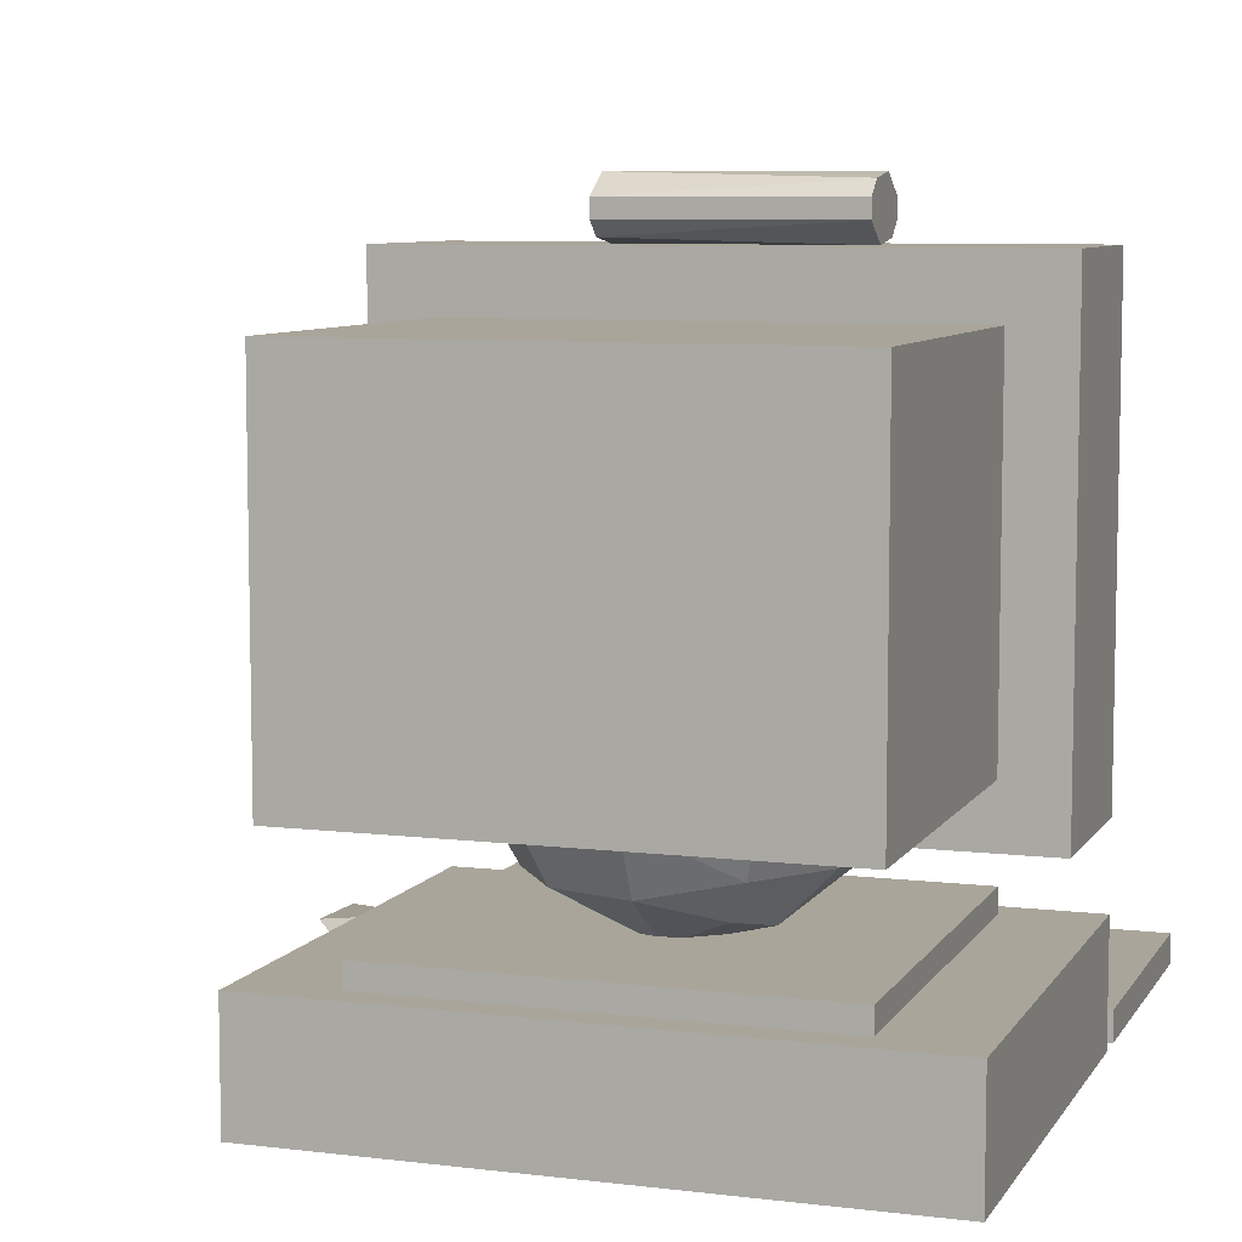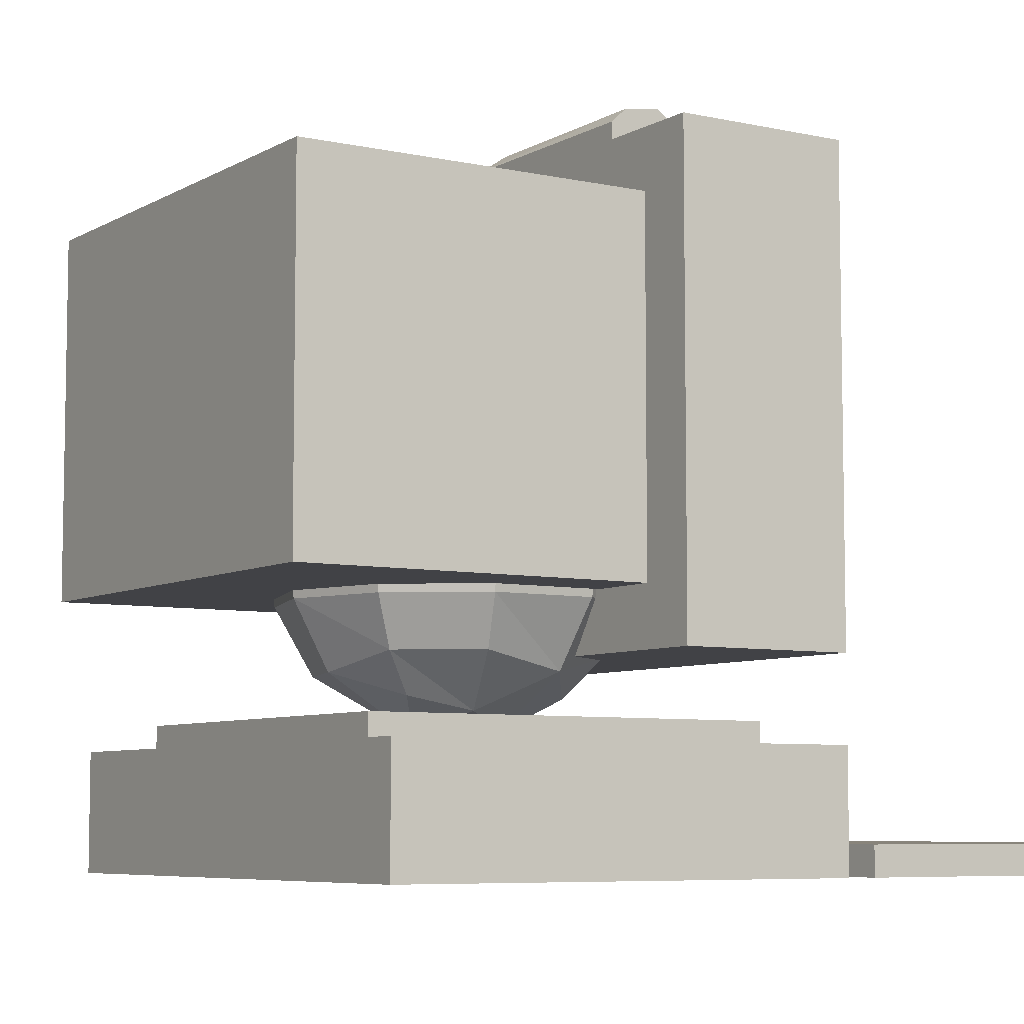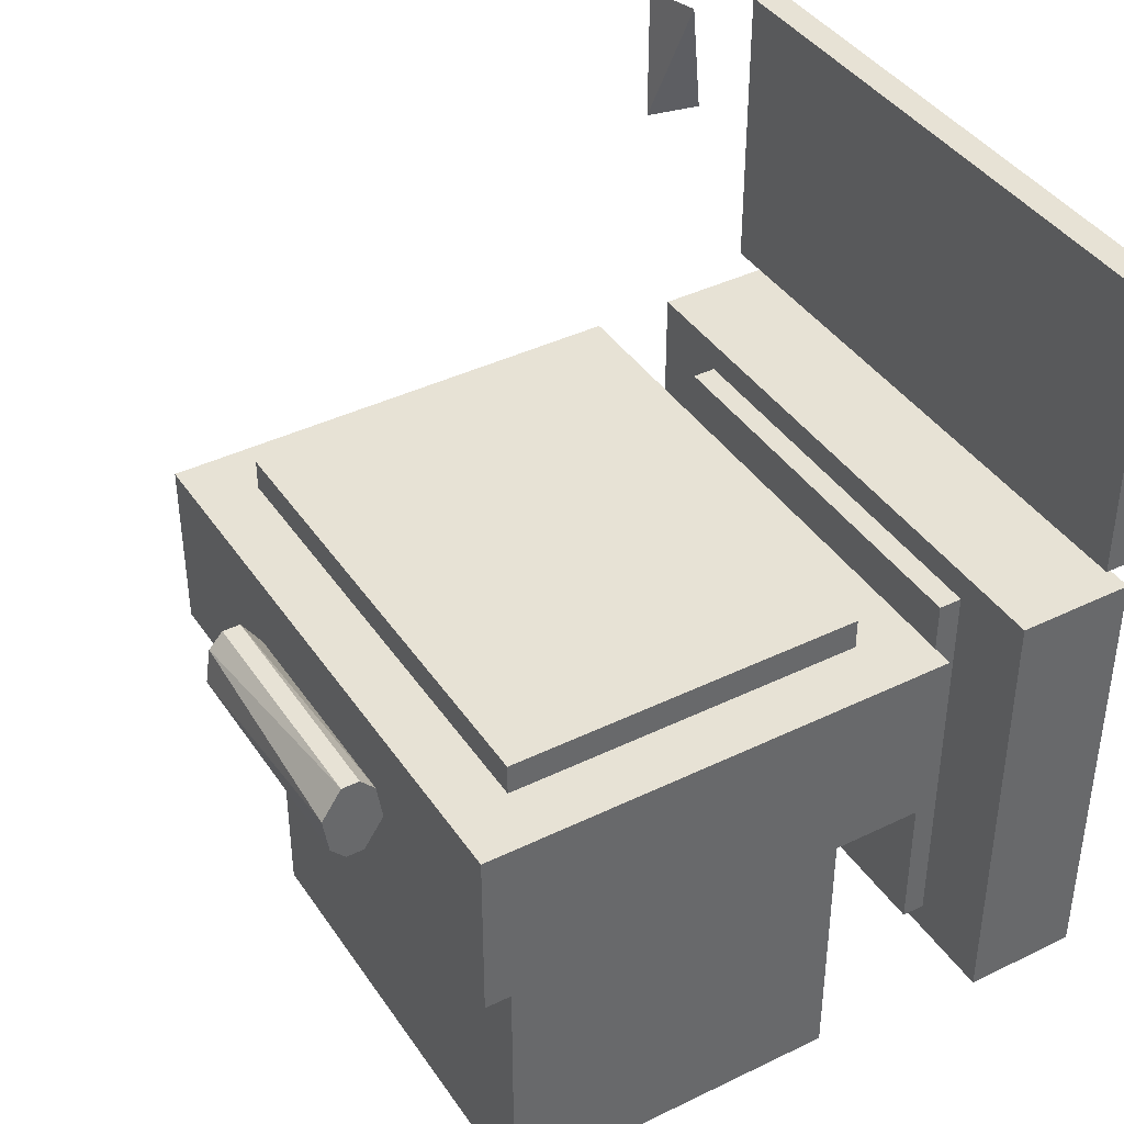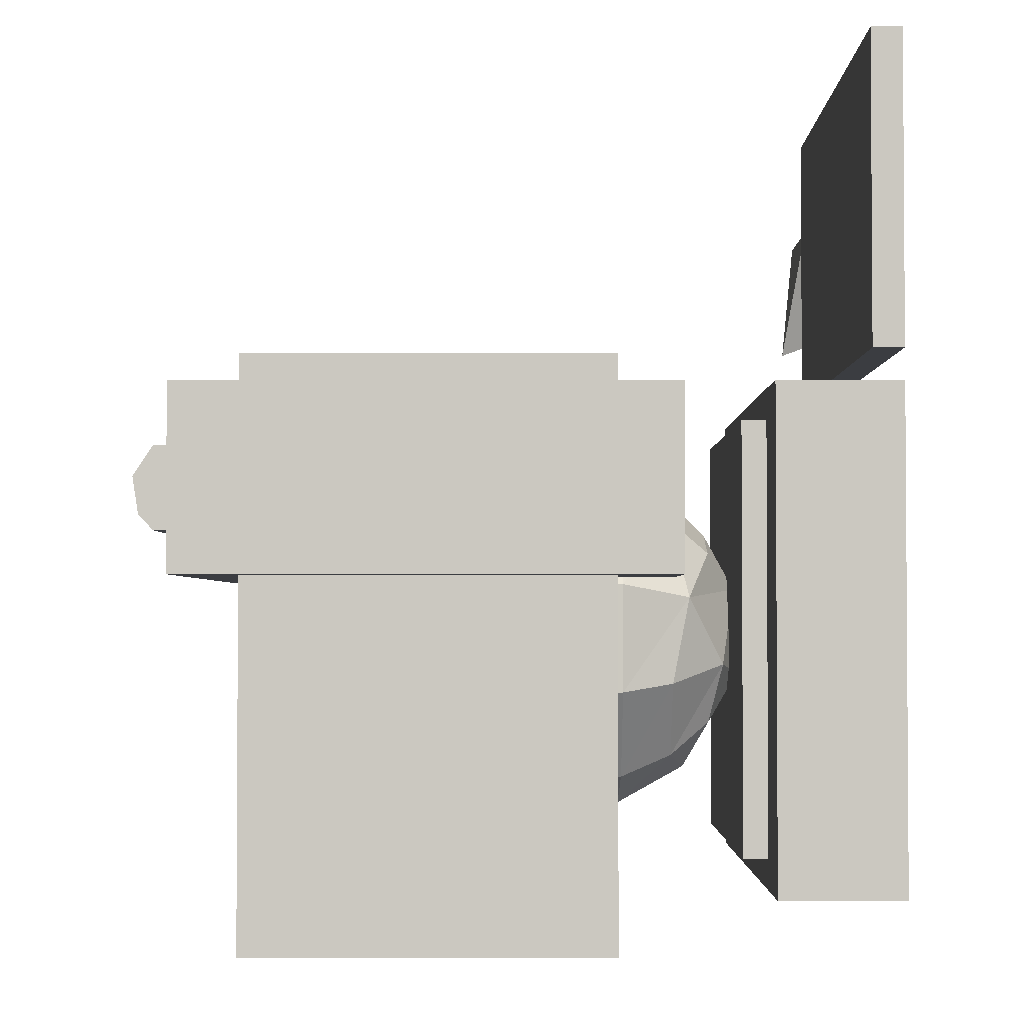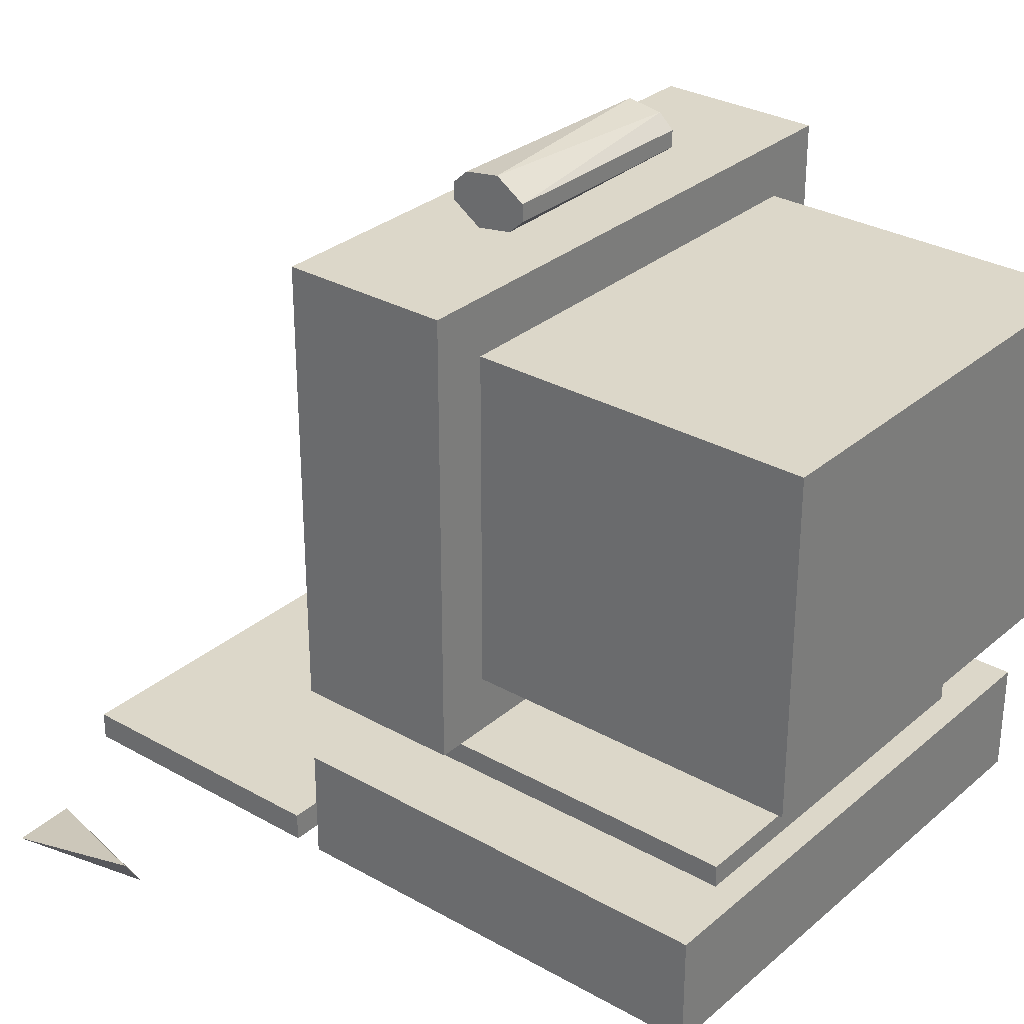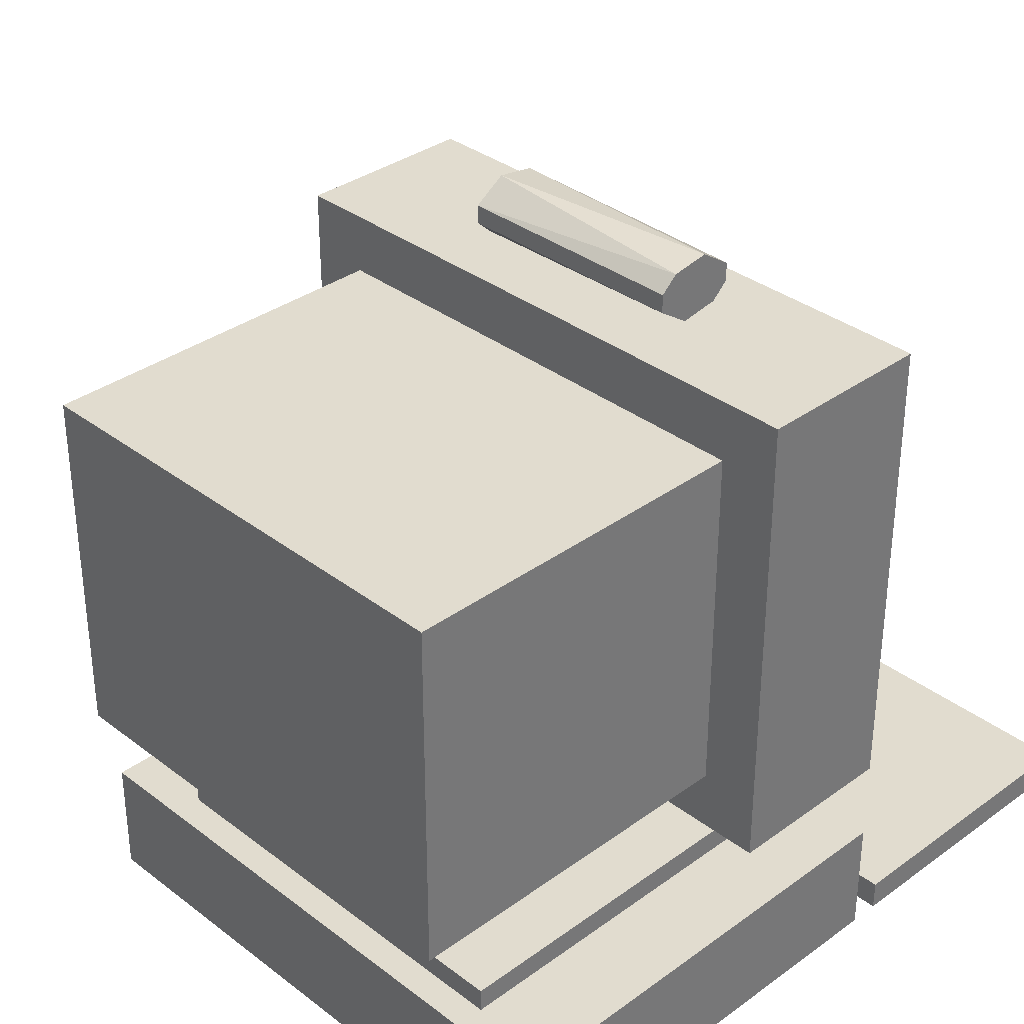
<metadata>
{"format":"obj","ext":"obj","renderer":"f3d","projection":"perspective","resolution":1024,"background":"white","views":[{"elev":7.7,"azim":-161.1,"up":"+Y"},{"elev":-6.7,"azim":-122.7,"up":"+Y"},{"elev":40.4,"azim":-120.8,"up":"+Z"},{"elev":-2.5,"azim":-89.6,"up":"+Z"},{"elev":30.3,"azim":129.3,"up":"+Y"},{"elev":34.3,"azim":-134.3,"up":"+Y"}]}
</metadata>
<code>
o D01037
v 0.025 0.04138 0.09052
v 0.025 0.1724 0.09052
v 0.6802 0.04138 0.09052
v 0.6802 0.1724 0.09052
v 0.6802 0.04138 0.6147
v 0.025 0.04138 0.6147
v 0.025 0.1724 0.6147
v 0.6802 0.1724 0.6147
v 0.1233 0.1724 0.1233
v 0.1233 0.1986 0.1233
v 0.5819 0.1724 0.1233
v 0.5819 0.1986 0.1233
v 0.5819 0.1724 0.5819
v 0.1233 0.1724 0.5819
v 0.1233 0.1986 0.5819
v 0.5819 0.1986 0.5819
v 0.3626 0.5738 0.4068
v 0.2607 0.556 0.3819
v 0.3443 0.5784 0.3111
v 0.4445 0.556 0.3233
v 0.3526 0.5411 0.4681
v 0.2847 0.5411 0.4461
v 0.2134 0.5163 0.3085
v 0.2659 0.5163 0.2351
v 0.3515 0.5163 0.2065
v 0.4205 0.5411 0.2591
v 0.4625 0.5411 0.3883
v 0.4205 0.5411 0.4461
v 0.3526 0.4976 0.5116
v 0.2591 0.4976 0.4812
v 0.2014 0.4976 0.4017
v 0.4461 0.4976 0.2239
v 0.5038 0.4976 0.3034
v 0.5038 0.4976 0.4017
v 0.4461 0.4976 0.4812
v 0.3526 0.4428 0.5395
v 0.2427 0.4428 0.5038
v 0.1748 0.4428 0.4104
v 0.1748 0.4428 0.2948
v 0.2427 0.4428 0.2014
v 0.3526 0.4428 0.1657
v 0.4625 0.4428 0.2014
v 0.5304 0.4428 0.2948
v 0.5304 0.4428 0.4104
v 0.4625 0.4428 0.5038
v 0.3526 0.3821 0.5491
v 0.2371 0.3821 0.5116
v 0.1657 0.3821 0.4133
v 0.1657 0.3821 0.2918
v 0.2371 0.3821 0.1936
v 0.3526 0.3821 0.156
v 0.4681 0.3821 0.1936
v 0.5395 0.3821 0.2918
v 0.5395 0.3821 0.4133
v 0.4681 0.3821 0.5116
v 0.3526 0.3213 0.5395
v 0.2427 0.3213 0.5038
v 0.1748 0.3213 0.4104
v 0.1748 0.3213 0.2948
v 0.2427 0.3213 0.2014
v 0.3526 0.3213 0.1657
v 0.4625 0.3213 0.2014
v 0.5304 0.3213 0.2948
v 0.5304 0.3213 0.4104
v 0.4625 0.3213 0.5038
v 0.3526 0.2665 0.5116
v 0.2591 0.2665 0.4812
v 0.2134 0.2478 0.3967
v 0.2014 0.2665 0.3034
v 0.2591 0.2665 0.2239
v 0.3537 0.2478 0.2065
v 0.4393 0.2478 0.2351
v 0.4918 0.2478 0.3085
v 0.5038 0.2665 0.4017
v 0.4461 0.2665 0.4812
v 0.3526 0.2231 0.4681
v 0.2847 0.2231 0.4461
v 0.2607 0.2082 0.3233
v 0.2847 0.2231 0.2591
v 0.4445 0.2082 0.3819
v 0.4205 0.2231 0.4461
v 0.3425 0.1904 0.4068
v 0.3609 0.1857 0.3111
v 0.025 0.2641 0.4181
v 0.025 0.7883 0.4181
v 0.6802 0.2641 0.4181
v 0.6802 0.7883 0.4181
v 0.6802 0.2641 0.6147
v 0.025 0.2641 0.6147
v 0.025 0.7883 0.6147
v 0.6802 0.7883 0.6147
v 0.09052 0.3297 0.5835
v 0.09052 0.7228 0.5835
v 0.6147 0.3297 0.5835
v 0.6147 0.7228 0.5835
v 0.6147 0.3297 0.6491
v 0.09052 0.3297 0.6491
v 0.09052 0.7228 0.6491
v 0.6147 0.7228 0.6491
v 0.09052 0.3297 0.025
v 0.09052 0.7228 0.025
v 0.6147 0.3297 0.025
v 0.6147 0.7228 0.025
v 0.6147 0.3297 0.4181
v 0.09052 0.3297 0.4181
v 0.09052 0.7228 0.4181
v 0.6147 0.7228 0.4181
v 0.025 0.04138 0.6474
v 0.025 0.07414 0.6474
v 0.6802 0.04138 0.6474
v 0.6802 0.07414 0.6474
v 0.6802 0.04138 0.975
v 0.025 0.04138 0.975
v 0.025 0.07414 0.975
v 0.6802 0.07414 0.975
v 0.9028 0.06228 0.8765
v 0.8234 0.05396 0.8879
v 0.877 0.07911 0.7292
v 0.8424 0.02975 0.7446
v 0.2216 0.8539 0.529
v 0.4836 0.8475 0.5453
v 0.4836 0.8539 0.5037
v 0.4836 0.7882 0.529
v 0.2216 0.8312 0.5631
v 0.4836 0.8312 0.5631
v 0.2216 0.7882 0.5037
v 0.2216 0.8109 0.5631
v 0.4836 0.8109 0.5631
v 0.2216 0.7945 0.5453
v 0.4836 0.7945 0.4875
v 0.2216 0.8109 0.4696
v 0.4836 0.8109 0.4696
v 0.2216 0.8312 0.4696
v 0.4836 0.8312 0.4696
v 0.2216 0.8475 0.4875
f 1 2 3
f 3 2 4
f 1 5 6
f 1 3 5
f 1 6 2
f 2 6 7
f 2 7 8
f 2 8 4
f 3 8 5
f 3 4 8
f 5 7 6
f 5 8 7
f 9 10 11
f 11 10 12
f 9 13 14
f 9 11 13
f 9 14 10
f 10 14 15
f 10 15 16
f 10 16 12
f 11 16 13
f 11 12 16
f 13 15 14
f 13 16 15
f 17 19 18
f 20 19 17
f 21 17 22
f 17 18 22
f 18 19 23
f 25 19 26
f 19 20 26
f 20 17 27
f 27 17 28
f 28 17 21
f 21 22 29
f 29 22 30
f 25 26 32
f 26 20 32
f 32 20 33
f 20 27 33
f 33 27 34
f 27 28 34
f 34 28 35
f 35 21 29
f 29 30 36
f 37 31 38
f 23 24 39
f 40 25 41
f 41 32 42
f 32 33 42
f 33 34 43
f 34 35 44
f 35 29 45
f 45 29 36
f 46 37 47
f 48 39 49
f 40 41 50
f 42 43 52
f 52 43 53
f 43 44 53
f 53 44 54
f 44 45 54
f 54 45 55
f 45 36 55
f 55 36 46
f 46 47 56
f 56 47 57
f 47 48 57
f 57 48 58
f 48 49 58
f 61 52 62
f 52 53 62
f 62 53 63
f 53 54 63
f 63 54 64
f 54 55 64
f 64 55 65
f 55 46 65
f 65 46 56
f 68 59 69
f 59 60 69
f 69 60 70
f 60 61 70
f 70 61 71
f 61 62 71
f 71 62 72
f 62 63 72
f 72 63 73
f 63 64 73
f 64 65 74
f 74 65 75
f 65 56 75
f 75 56 66
f 66 67 76
f 76 67 77
f 67 68 77
f 68 69 78
f 69 70 78
f 78 70 79
f 70 71 79
f 75 66 81
f 81 66 76
f 77 68 82
f 82 68 78
f 72 73 83
f 83 73 80
f 84 85 86
f 86 85 87
f 84 88 89
f 84 86 88
f 84 89 85
f 85 89 90
f 85 90 91
f 85 91 87
f 86 91 88
f 86 87 91
f 88 90 89
f 88 91 90
f 92 93 94
f 94 93 95
f 92 96 97
f 92 94 96
f 92 97 93
f 93 97 98
f 93 98 99
f 93 99 95
f 94 99 96
f 94 95 99
f 96 98 97
f 96 99 98
f 100 102 104
f 104 107 106
f 102 107 104
f 102 101 103
f 100 104 105
f 100 105 101
f 101 105 106
f 101 106 107
f 101 107 103
f 102 103 107
f 104 106 105
f 102 100 101
f 23 19 24
f 24 19 25
f 22 18 30
f 30 18 31
f 18 23 31
f 28 21 35
f 36 30 37
f 30 31 37
f 31 23 38
f 38 23 39
f 39 24 40
f 24 25 40
f 25 32 41
f 42 33 43
f 43 34 44
f 44 35 45
f 36 37 46
f 37 38 47
f 47 38 48
f 38 39 48
f 39 40 49
f 49 40 50
f 50 41 51
f 41 42 51
f 51 42 52
f 58 49 59
f 49 50 59
f 59 50 60
f 50 51 60
f 60 51 61
f 51 52 61
f 56 57 66
f 66 57 67
f 57 58 67
f 67 58 68
f 58 59 68
f 73 64 74
f 73 74 80
f 74 75 80
f 80 75 81
f 76 77 82
f 78 79 83
f 79 71 83
f 71 72 83
f 80 81 82
f 81 76 82
f 82 78 83
f 80 82 83
f 108 109 110
f 110 109 111
f 108 112 113
f 108 110 112
f 108 113 109
f 109 113 114
f 109 114 115
f 109 115 111
f 110 115 112
f 110 111 115
f 112 114 113
f 112 115 114
f 116 118 117
f 117 118 119
f 118 116 119
f 116 117 119
f 120 121 122
f 123 122 121
f 120 124 121
f 124 125 121
f 123 121 125
f 126 124 120
f 124 127 125
f 127 128 125
f 123 125 128
f 126 127 124
f 127 129 128
f 129 123 128
f 126 129 127
f 129 126 123
f 126 130 123
f 126 131 130
f 131 132 130
f 123 130 132
f 131 133 132
f 133 134 132
f 123 132 134
f 126 133 131
f 133 135 134
f 135 122 134
f 123 134 122
f 126 135 133
f 135 120 122
f 126 120 135

</code>
